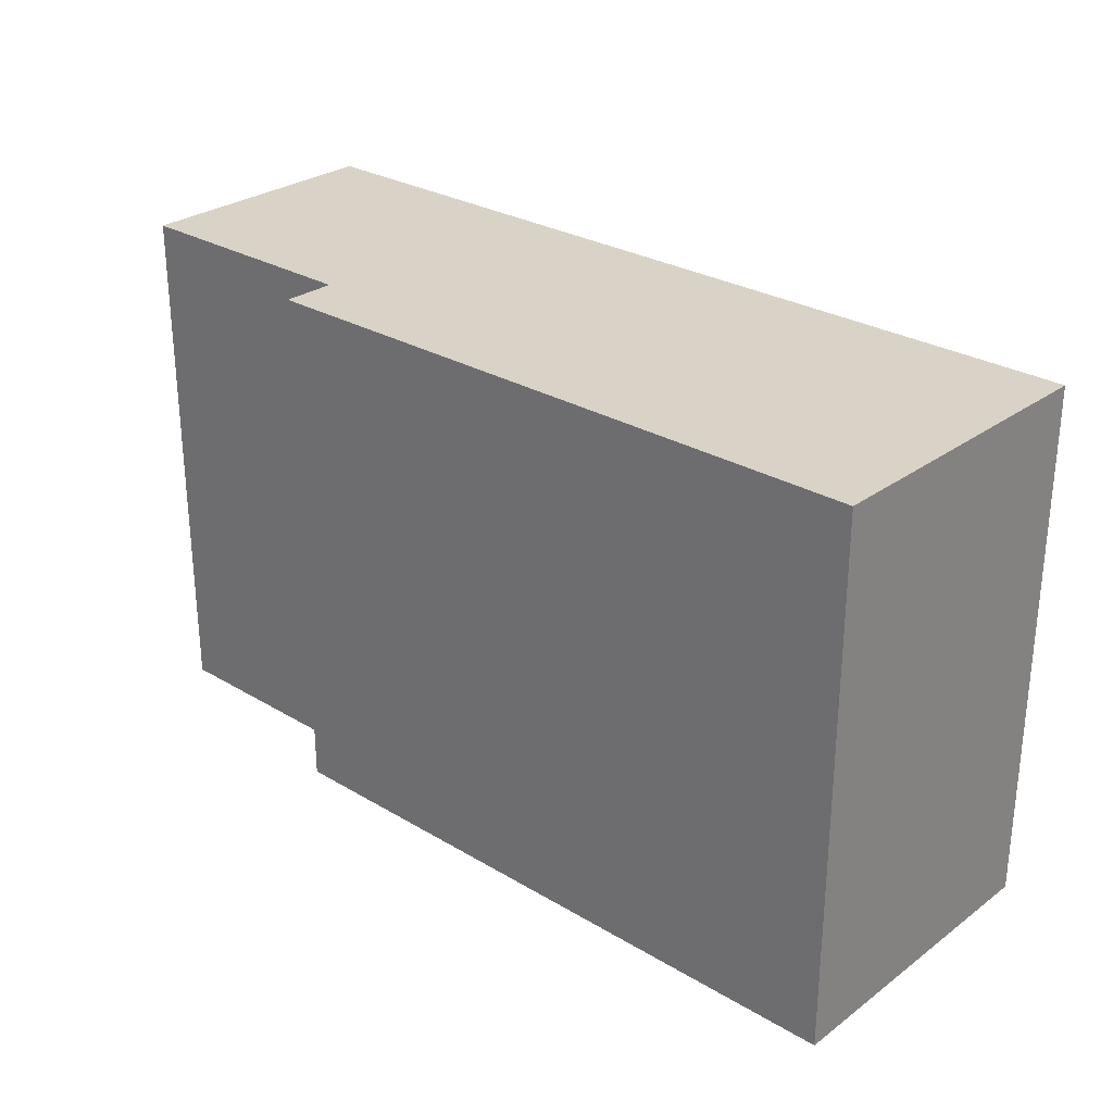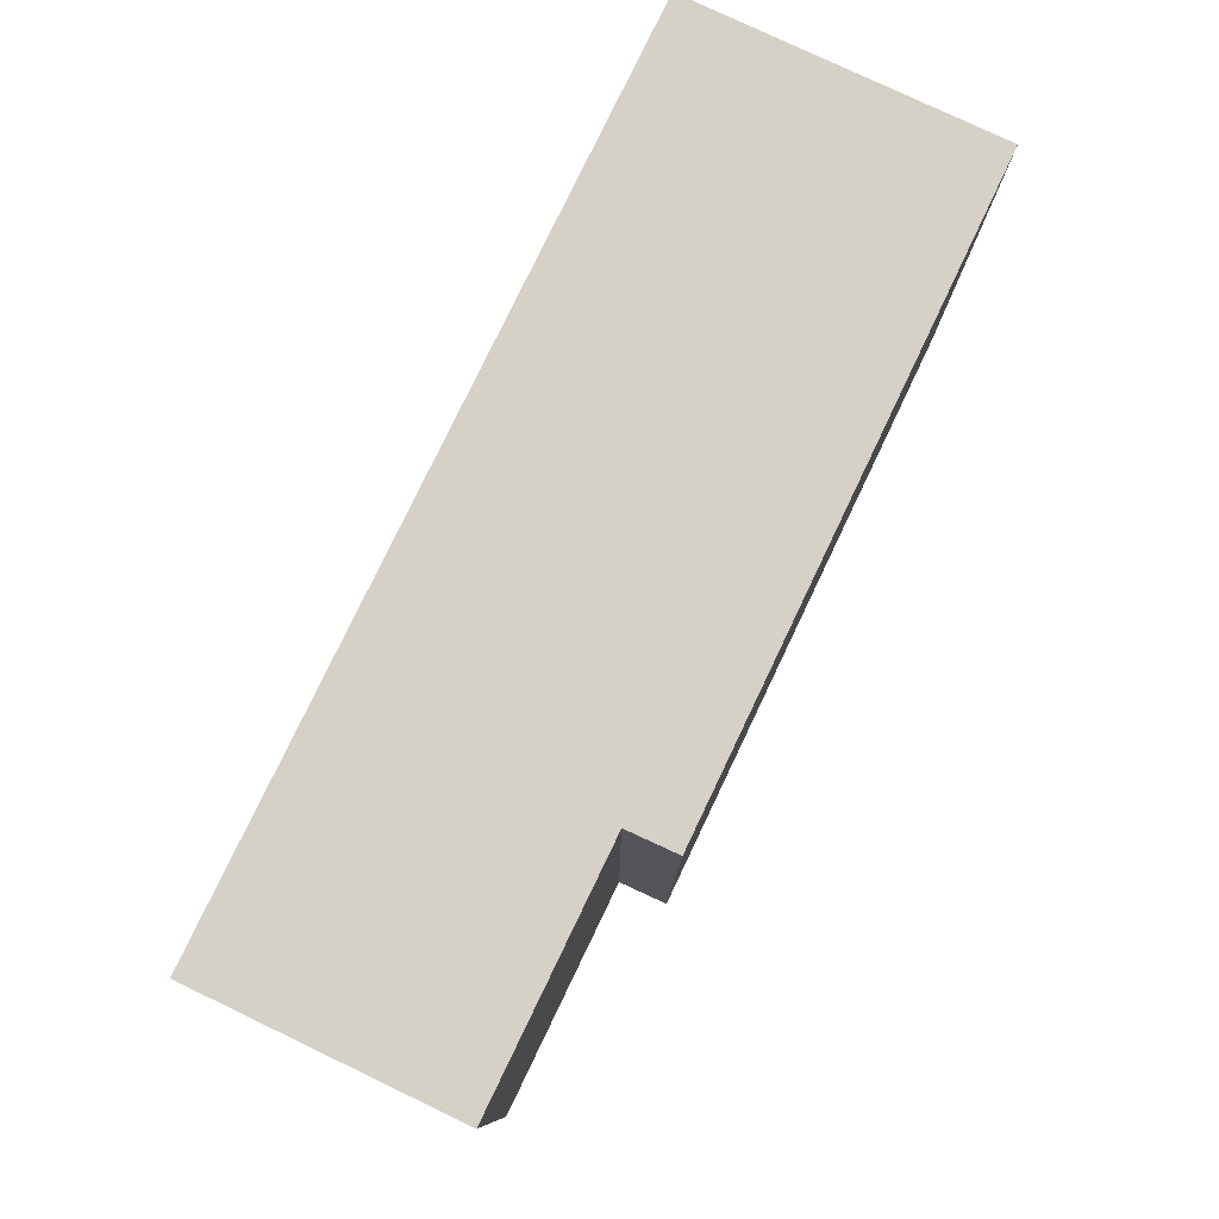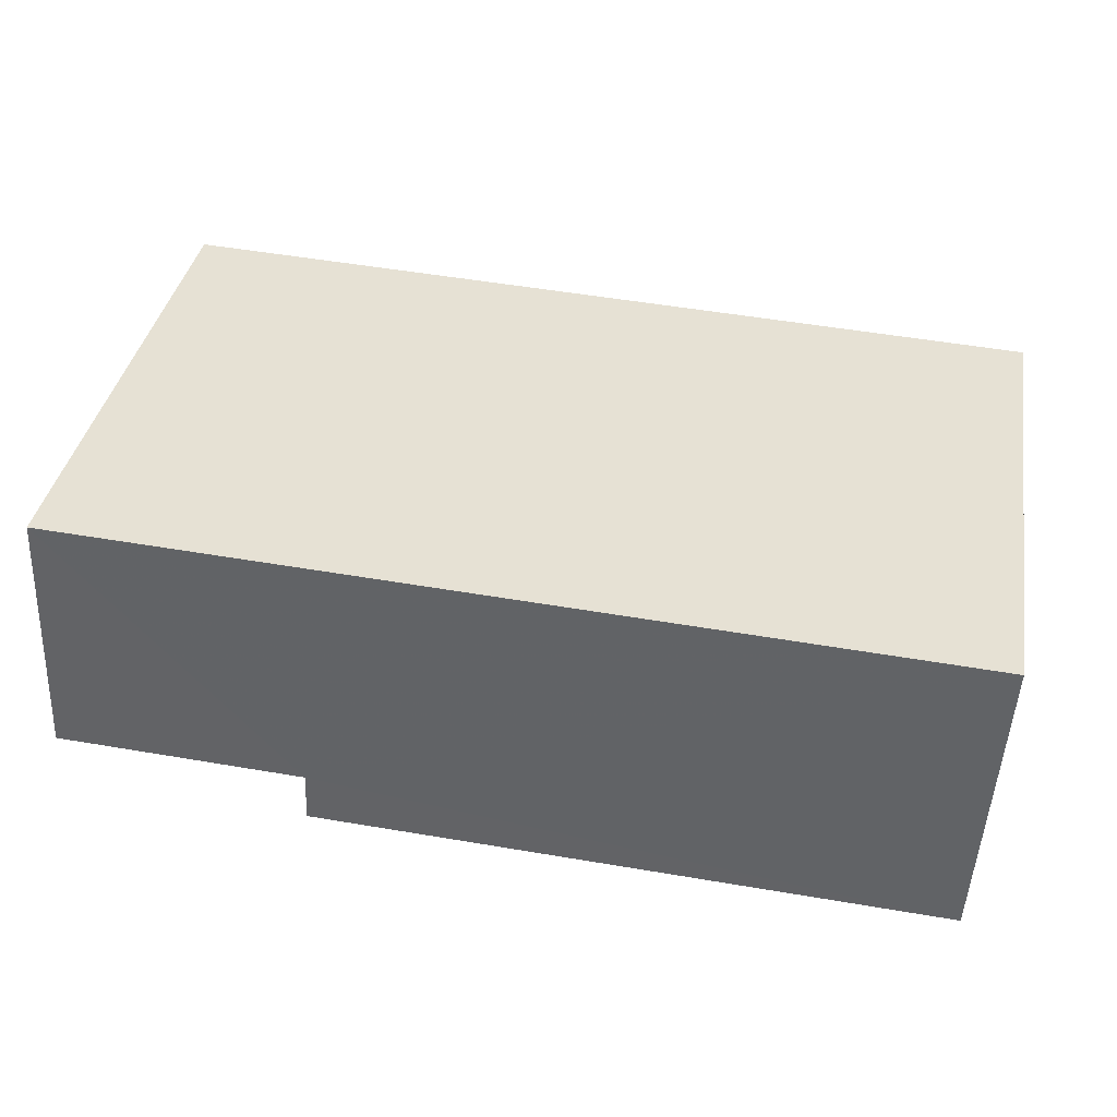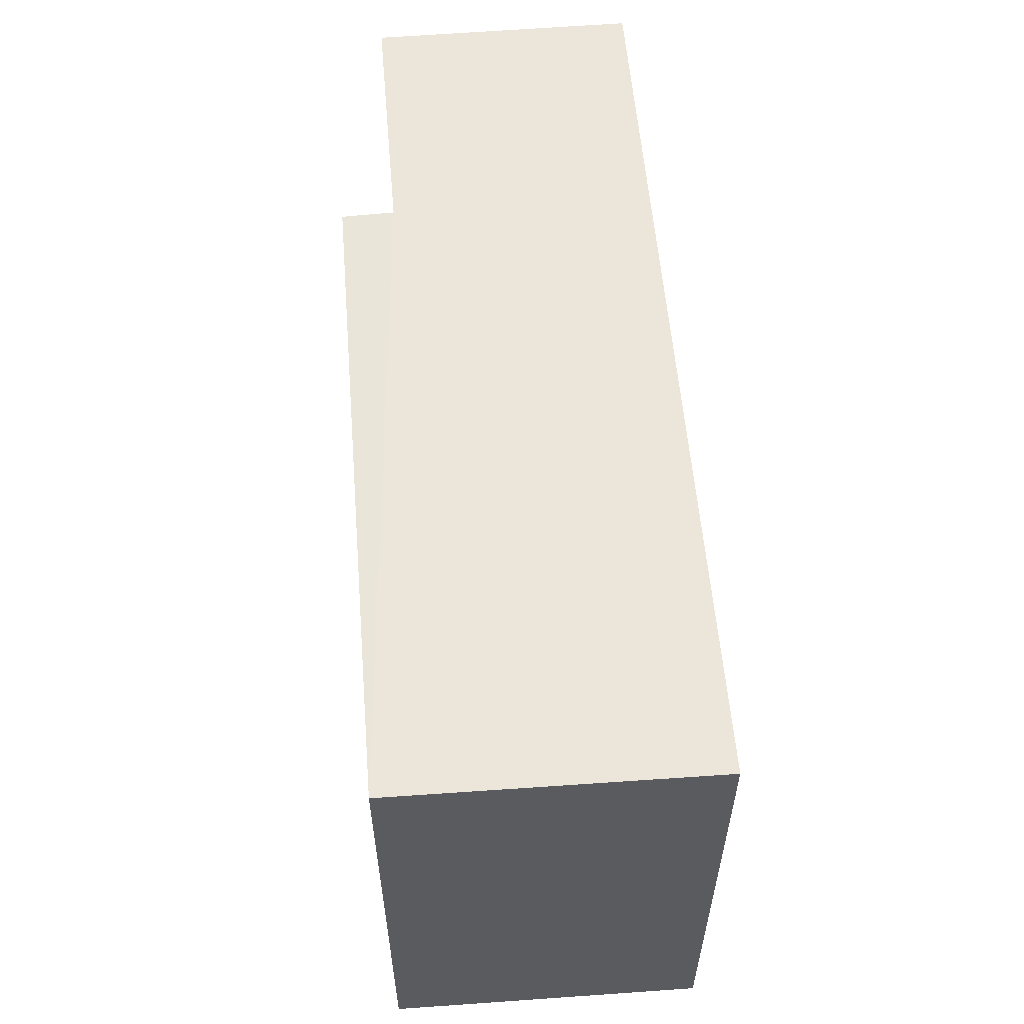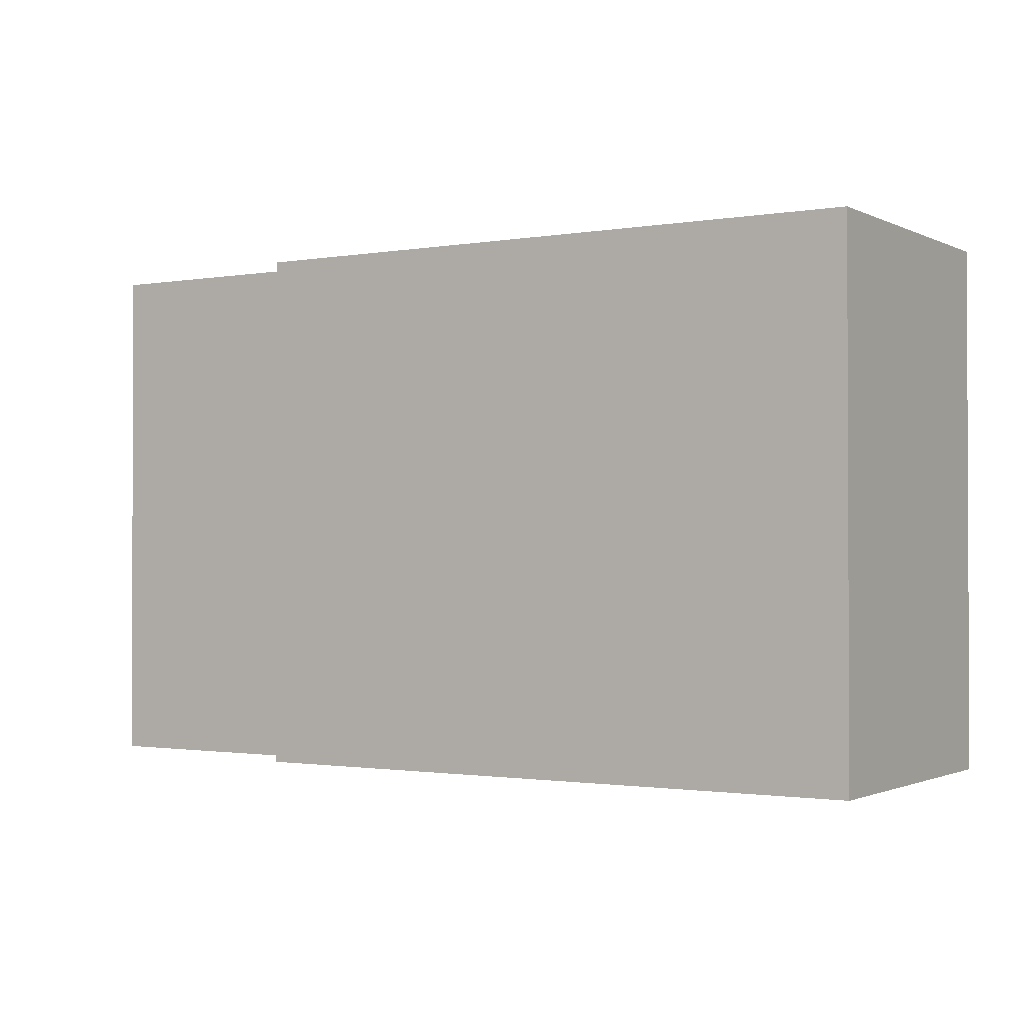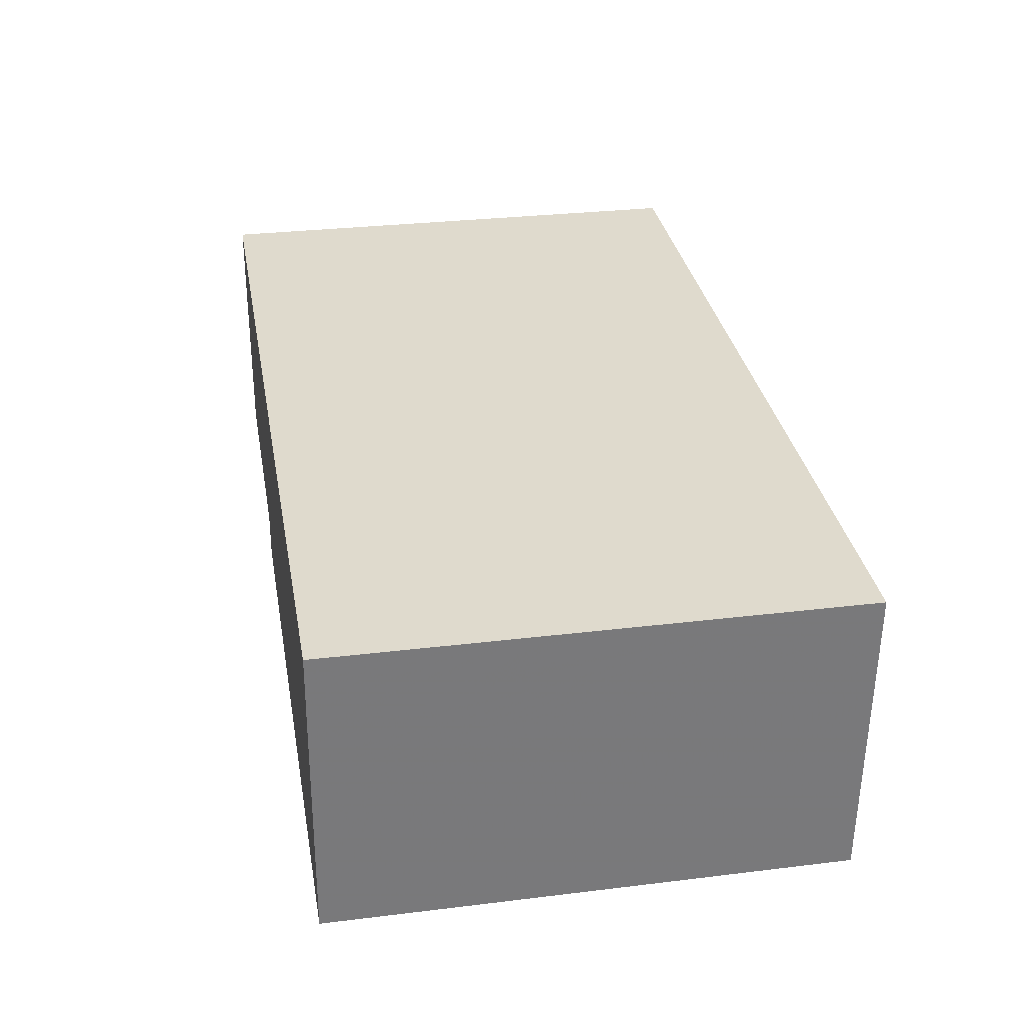
<metadata>
{"format":"obj","ext":"obj","renderer":"f3d","projection":"perspective","resolution":1024,"background":"white","views":[{"elev":28.0,"azim":39.4,"up":"+Z"},{"elev":79.0,"azim":-67.2,"up":"+Z"},{"elev":37.8,"azim":9.9,"up":"+Y"},{"elev":57.2,"azim":82.6,"up":"+Z"},{"elev":-1.3,"azim":29.0,"up":"+Z"},{"elev":29.8,"azim":79.9,"up":"+Y"}]}
</metadata>
<code>
v -3.725e+05 -1.047e+05 27.25
v -3.725e+05 -1.047e+05 27.25
v -3.725e+05 -1.047e+05 27.25
v -3.725e+05 -1.047e+05 27.25
v -3.725e+05 -1.047e+05 27.25
v -3.725e+05 -1.047e+05 27.25
v -3.725e+05 -1.047e+05 34.44
v -3.725e+05 -1.047e+05 34.44
v -3.725e+05 -1.047e+05 34.44
v -3.725e+05 -1.047e+05 34.44
v -3.725e+05 -1.047e+05 34.44
v -3.725e+05 -1.047e+05 34.44
f 1 2 3
f 3 4 1
f 5 2 1
f 6 5 1
f 7 8 9
f 9 10 7
f 11 8 7
f 12 11 7
f 12 1 4
f 12 7 1
f 10 6 1
f 7 10 1
f 8 3 2
f 8 11 3
f 11 4 3
f 11 12 4
f 8 2 5
f 9 8 5
f 10 5 6
f 10 9 5

</code>
